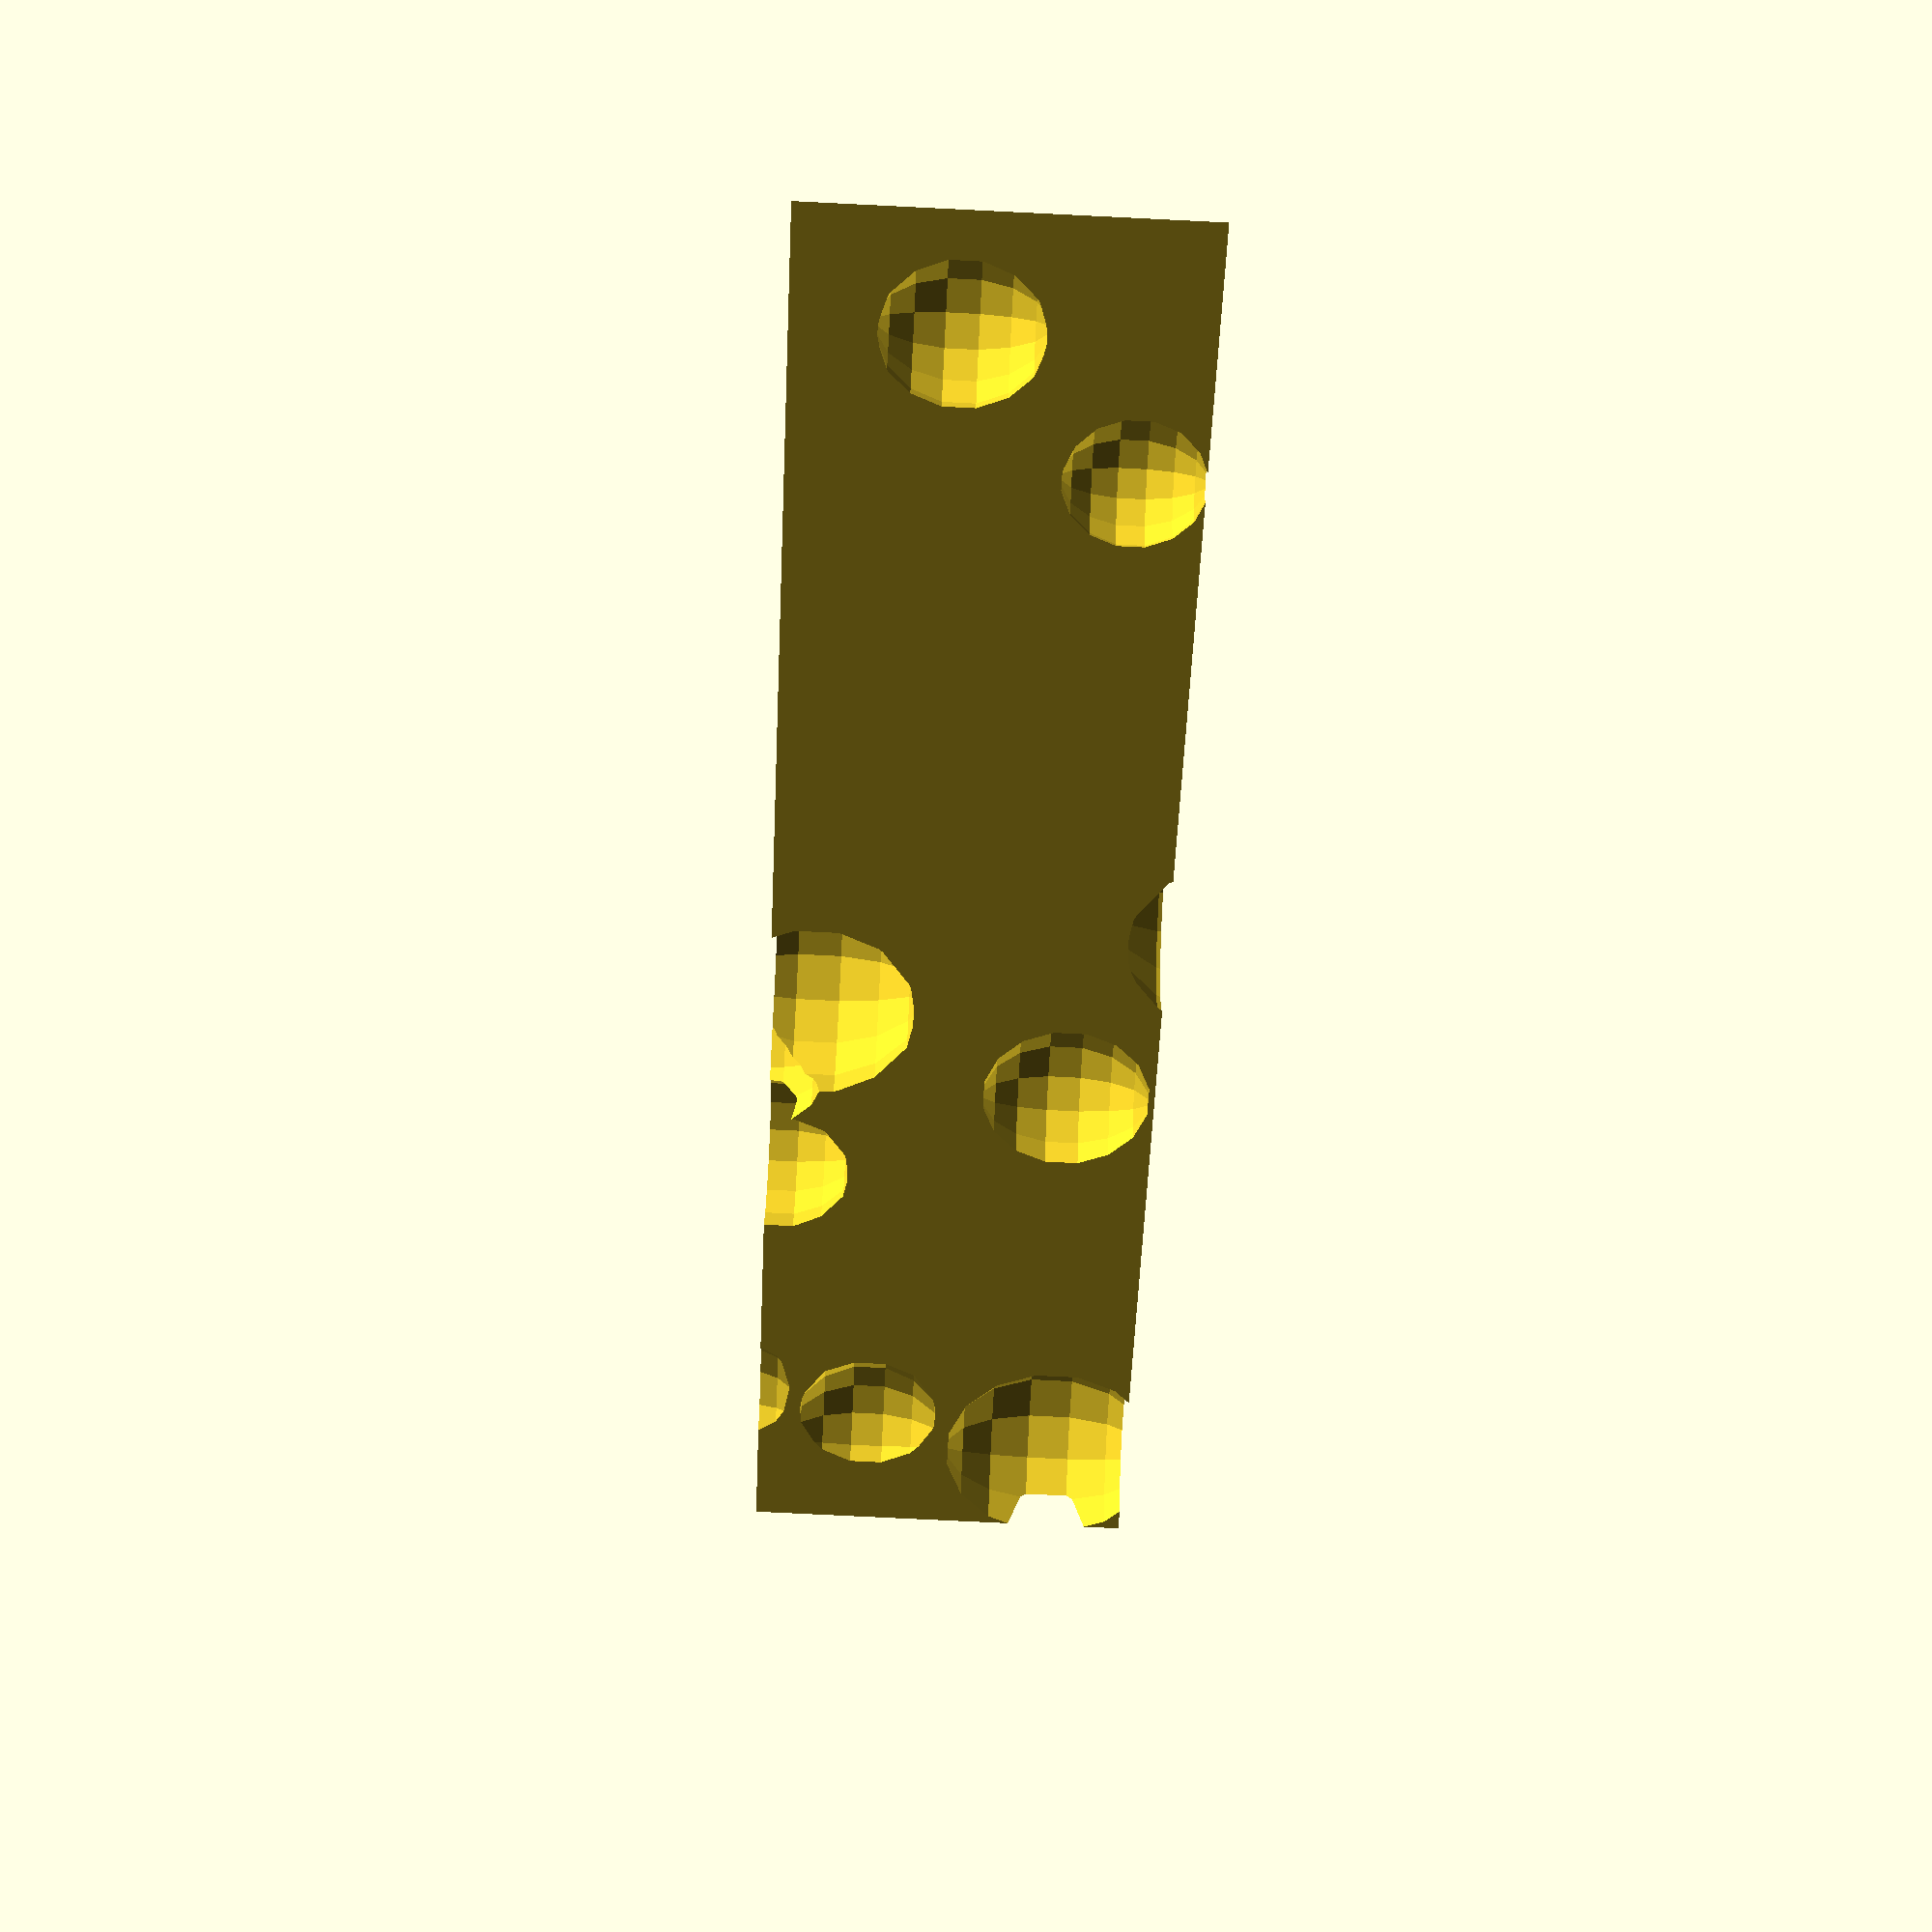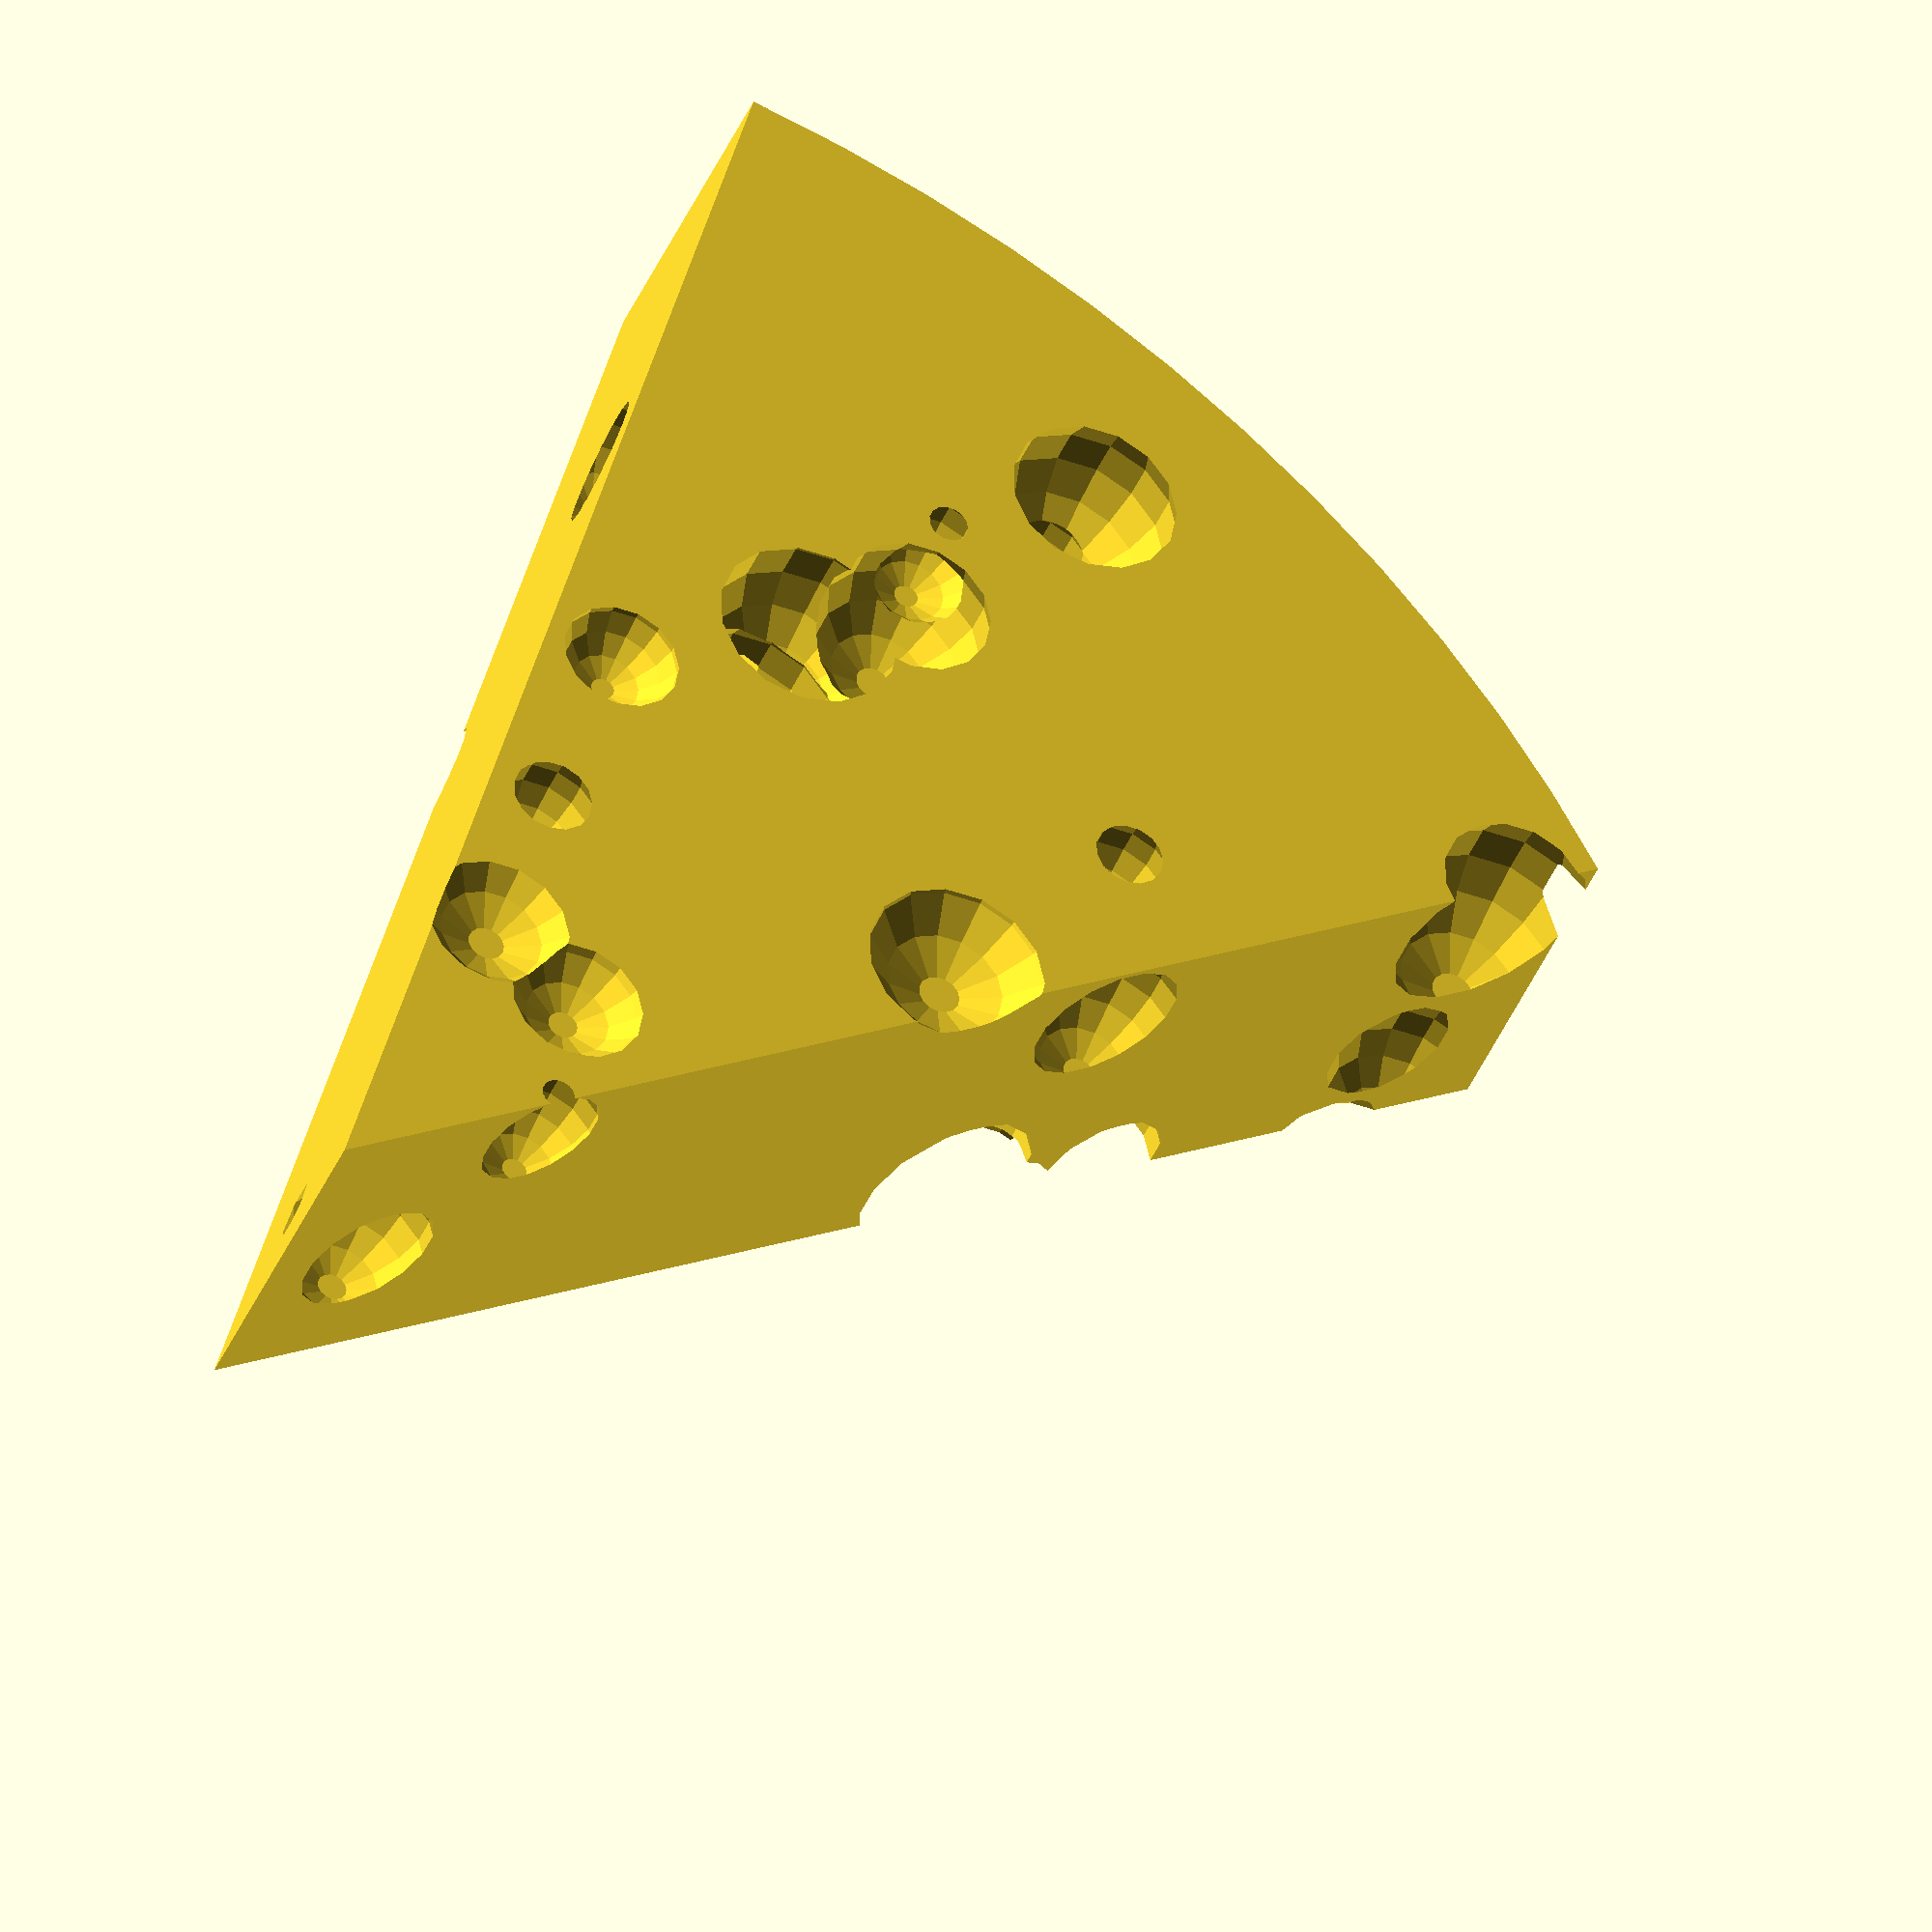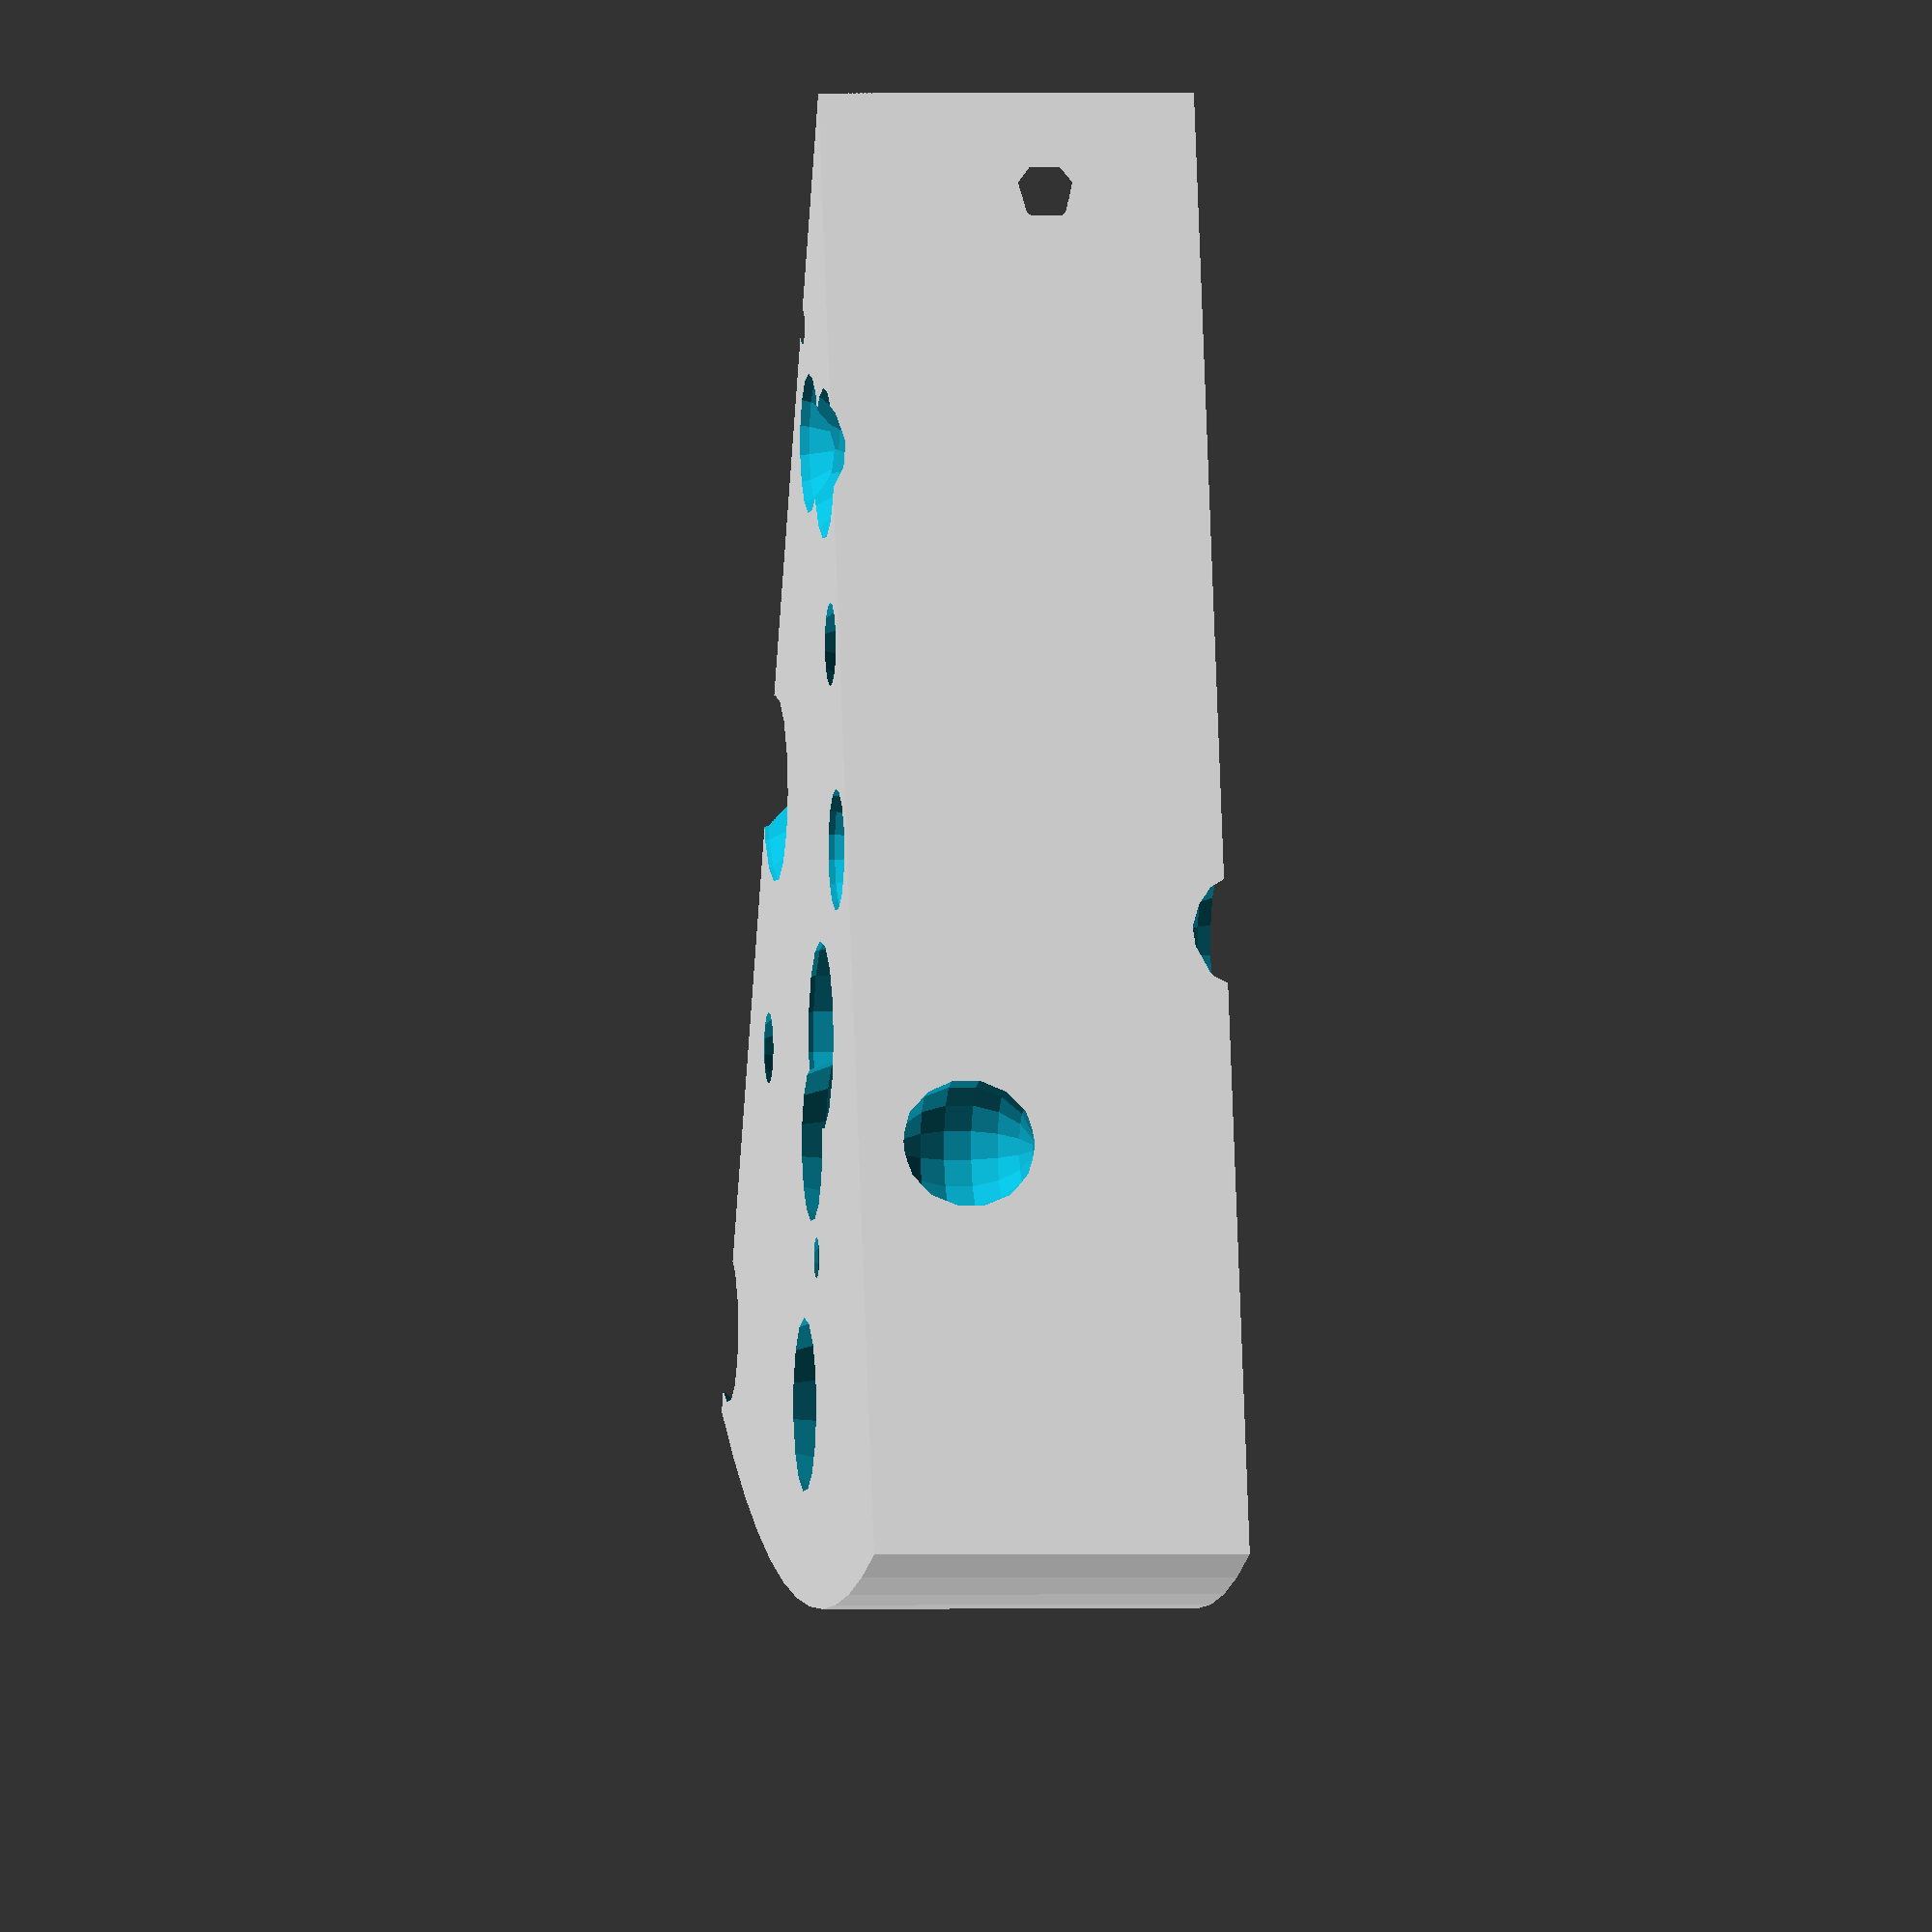
<openscad>
difference(){
rotate_extrude( angle  = 45, $fn = 100){

square(size = [40,10], center =false);
}
union(){

translate([ 4.444539e+00, 3.196815e+01, 1.068109e+01 ]){
sphere(d=5.4442, $fn = 15);
}
translate([ 9.747438e+00, 1.914085e+01, -6.344343e-01 ]){
sphere(d=4.8971, $fn = 15);
}
translate([ 5.516458e+00, 3.397075e+01, 1.150844e+01 ]){
sphere(d=5.8725, $fn = 15);
}
translate([ 2.800982e+01, 4.966022e+00, 4.795259e+00 ]){
sphere(d=5.8715, $fn = 15);
}
translate([ 2.295092e+01, 1.249909e+00, 1.082030e+01 ]){
sphere(d=4.2653, $fn = 15);
}
translate([ 2.375573e+01, 2.652090e+01, 1.107591e+01 ]){
sphere(d=5.5474, $fn = 15);
}
translate([ 2.294173e+01, 5.991534e+00, 3.491178e+00 ]){
sphere(d=5.2294, $fn = 15);
}
translate([ 9.692304e+00, 1.615999e+00, -1.554340e+00 ]){
sphere(d=5.1181, $fn = 15);
}
translate([ 2.431900e+01, 1.109848e+01, 9.528410e+00 ]){
sphere(d=3.2914, $fn = 15);
}
translate([ 1.535605e+01, 1.335455e+01, -1.517755e+00 ]){
sphere(d=5.8507, $fn = 15);
}
translate([ 6.540541e+00, 1.714175e+01, 9.132799e+00 ]){
sphere(d=5.2966, $fn = 15);
}
translate([ 2.482777e+01, 2.641403e+01, 7.048382e+00 ]){
sphere(d=4.3368, $fn = 15);
}
translate([ 2.292843e+01, 5.691411e+00, 7.515837e+00 ]){
sphere(d=3.8281, $fn = 15);
}
translate([ 3.359104e+01, 1.191350e+01, 4.977097e+00 ]){
sphere(d=3.357, $fn = 15);
}
translate([ 2.629435e+01, 8.928329e+00, 1.133367e+00 ]){
sphere(d=4.7558, $fn = 15);
}
translate([ 1.915254e+01, 4.851855e+00, 7.787074e+00 ]){
sphere(d=4.5179, $fn = 15);
}
translate([ 2.942510e+01, 8.899876e+00, 1.605116e+00 ]){
sphere(d=3.4479, $fn = 15);
}
translate([ 3.252423e+01, 1.224943e+01, 1.409350e+00 ]){
sphere(d=5.4429, $fn = 15);
}
translate([ 2.156156e+01, 1.656511e+01, 1.515174e+00 ]){
sphere(d=3.5898, $fn = 15);
}
translate([ 2.048424e+01, 1.924033e+01, 9.631601e+00 ]){
sphere(d=4.055, $fn = 15);
}
translate([ 2.650201e+01, 2.638052e+01, 2.001746e+00 ]){
sphere(d=5.7516, $fn = 15);
}
translate([ 2.654900e+00, 1.888254e+00, 5.949503e+00 ]){
sphere(d=4.1413, $fn = 15);
}
translate([ 3.269037e+01, 4.546717e+00, 8.908341e+00 ]){
sphere(d=4.5924, $fn = 15);
}
translate([ 4.165724e-01, 1.179929e+01, 4.571469e+00 ]){
sphere(d=4.7065, $fn = 15);
}
translate([ 1.089253e+01, 1.849866e+01, 9.119984e+00 ]){
sphere(d=3.4865, $fn = 15);
}
translate([ 9.203995e+00, 2.289277e+01, 6.427747e+00 ]){
sphere(d=3.4969, $fn = 15);
}
translate([ 1.576896e+01, 2.933748e+00, 8.474122e+00 ]){
sphere(d=5.0676, $fn = 15);
}
translate([ 5.333231e+00, 2.890359e+01, 1.078672e+01 ]){
sphere(d=3.6869, $fn = 15);
}
translate([ 2.736144e+00, 1.549374e+01, 1.194589e+01 ]){
sphere(d=4.615, $fn = 15);
}
translate([ 1.621978e-01, 2.712187e+01, 1.146657e+01 ]){
sphere(d=3.32, $fn = 15);
}
translate([ 2.955255e+00, 1.399239e+01, 1.016173e+01 ]){
sphere(d=5.4519, $fn = 15);
}
translate([ 1.509948e+01, 3.187267e+01, 9.200959e+00 ]){
sphere(d=3.7796, $fn = 15);
}
translate([ 5.093864e+00, 4.762400e+00, 1.693241e+00 ]){
sphere(d=3.5455, $fn = 15);
}
translate([ 1.924511e+01, 5.073418e+00, 6.115864e+00 ]){
sphere(d=5.6079, $fn = 15);
}
translate([ 1.228333e+01, 1.796373e+01, 6.708772e+00 ]){
sphere(d=5.5591, $fn = 15);
}
translate([ 8.397065e+00, 4.316163e+00, -9.364663e-01 ]){
sphere(d=4.2054, $fn = 15);
}
translate([ 1.460435e+01, 1.737905e+00, 1.359335e+00 ]){
sphere(d=3.5517, $fn = 15);
}
translate([ 1.718024e+01, 1.712384e+01, 1.122702e+01 ]){
sphere(d=5.7081, $fn = 15);
}
translate([ 1.292364e+01, 3.892096e+00, 1.060075e+01 ]){
sphere(d=4.0132, $fn = 15);
}
translate([ 8.459195e+00, 1.413693e+01, 3.456344e+00 ]){
sphere(d=5.3408, $fn = 15);
}
translate([ 2.013230e+01, 2.092284e+00, -1.523739e-01 ]){
sphere(d=3.2894, $fn = 15);
}
translate([ 2.874179e+01, 5.391203e-01, 2.944220e+00 ]){
sphere(d=3.7043, $fn = 15);
}
translate([ 2.271904e+01, 2.561028e+01, 3.658604e-01 ]){
sphere(d=3.1291, $fn = 15);
}
translate([ 1.914531e+01, 1.037123e+01, 4.312932e+00 ]){
sphere(d=4.9432, $fn = 15);
}
translate([ 2.403714e+01, 6.422890e+00, 6.453702e-01 ]){
sphere(d=5.2341, $fn = 15);
}
translate([ 2.730796e+01, 2.839402e+00, 6.758660e+00 ]){
sphere(d=4.1055, $fn = 15);
}
translate([ 1.703771e+01, 1.525505e+01, 8.859978e+00 ]){
sphere(d=5.7882, $fn = 15);
}
translate([ 1.779780e+01, 1.787700e+01, 2.288893e+00 ]){
sphere(d=4.3404, $fn = 15);
}
translate([ 2.255113e+01, 1.325133e+01, 9.127640e+00 ]){
sphere(d=5.4529, $fn = 15);
}

translate([ 1.227545e+01, 3.286505e+01, 5.459558e+00 ]){
sphere(d=5.4347, $fn = 15);
}
}
}
</openscad>
<views>
elev=257.0 azim=67.6 roll=92.8 proj=p view=solid
elev=218.2 azim=73.3 roll=20.1 proj=o view=solid
elev=179.2 azim=286.2 roll=277.6 proj=o view=wireframe
</views>
